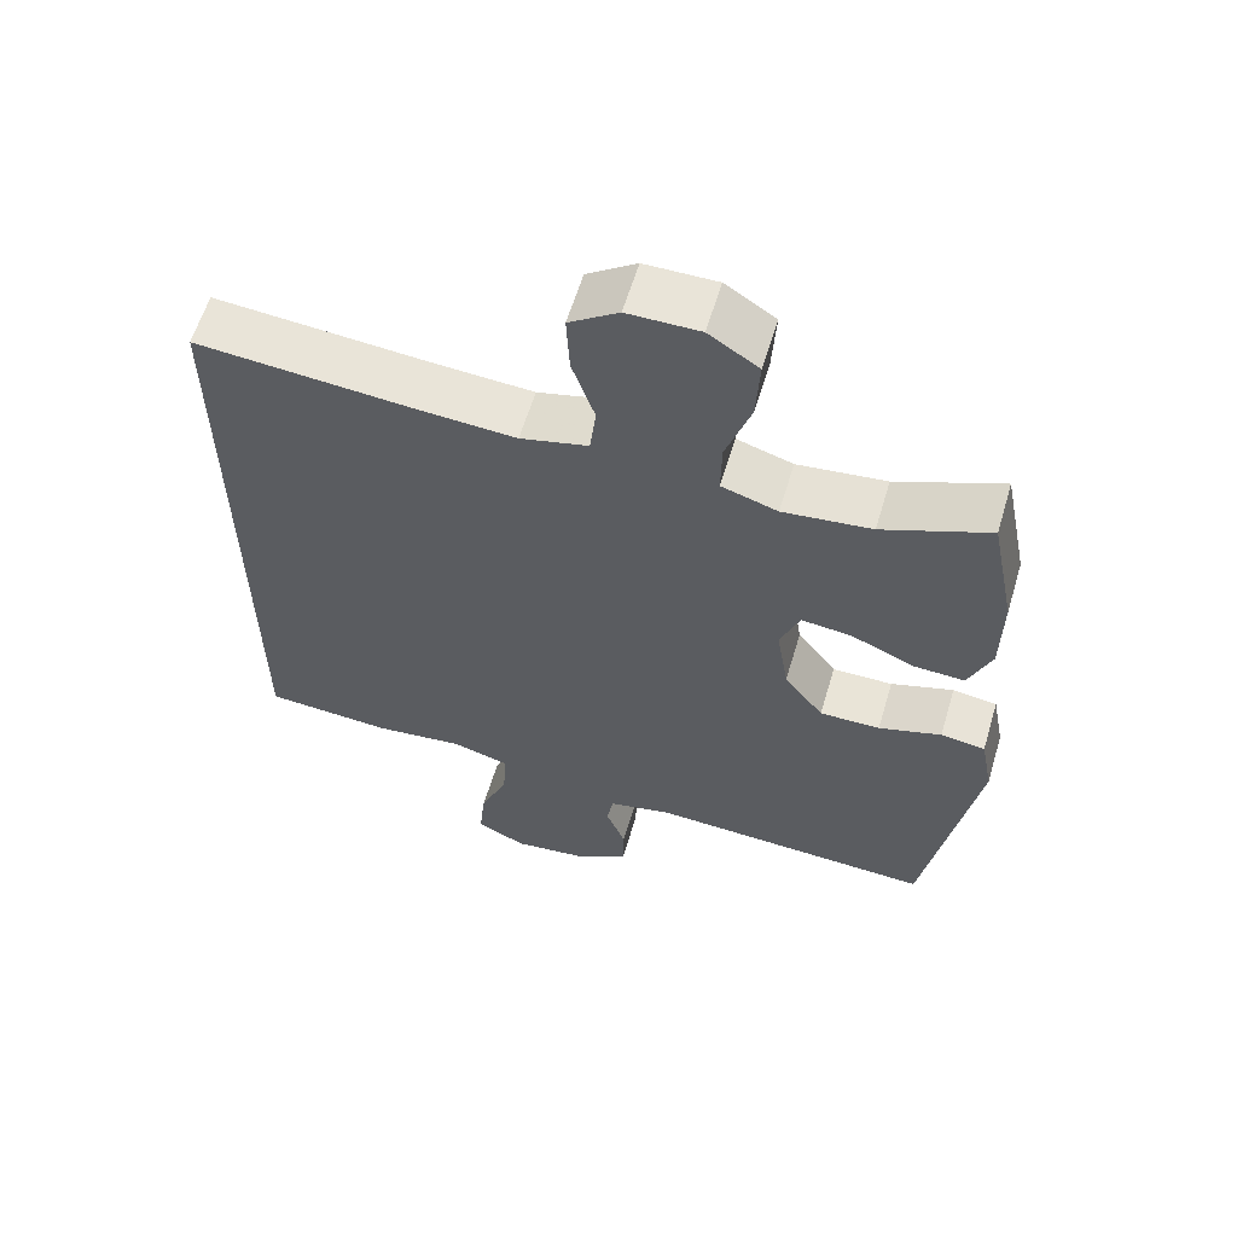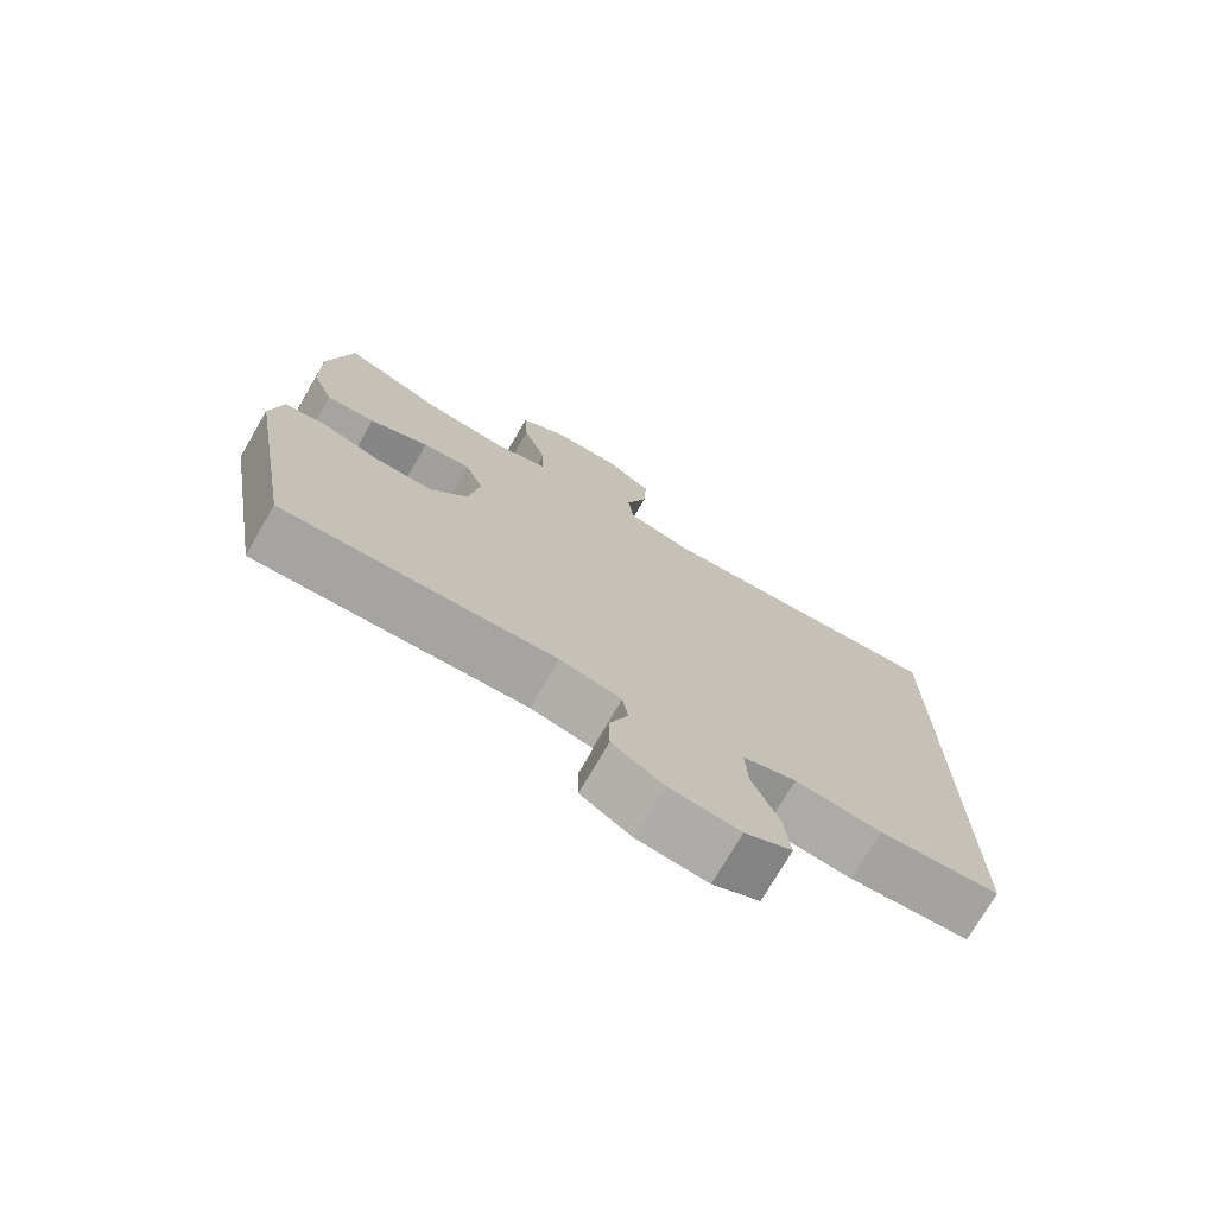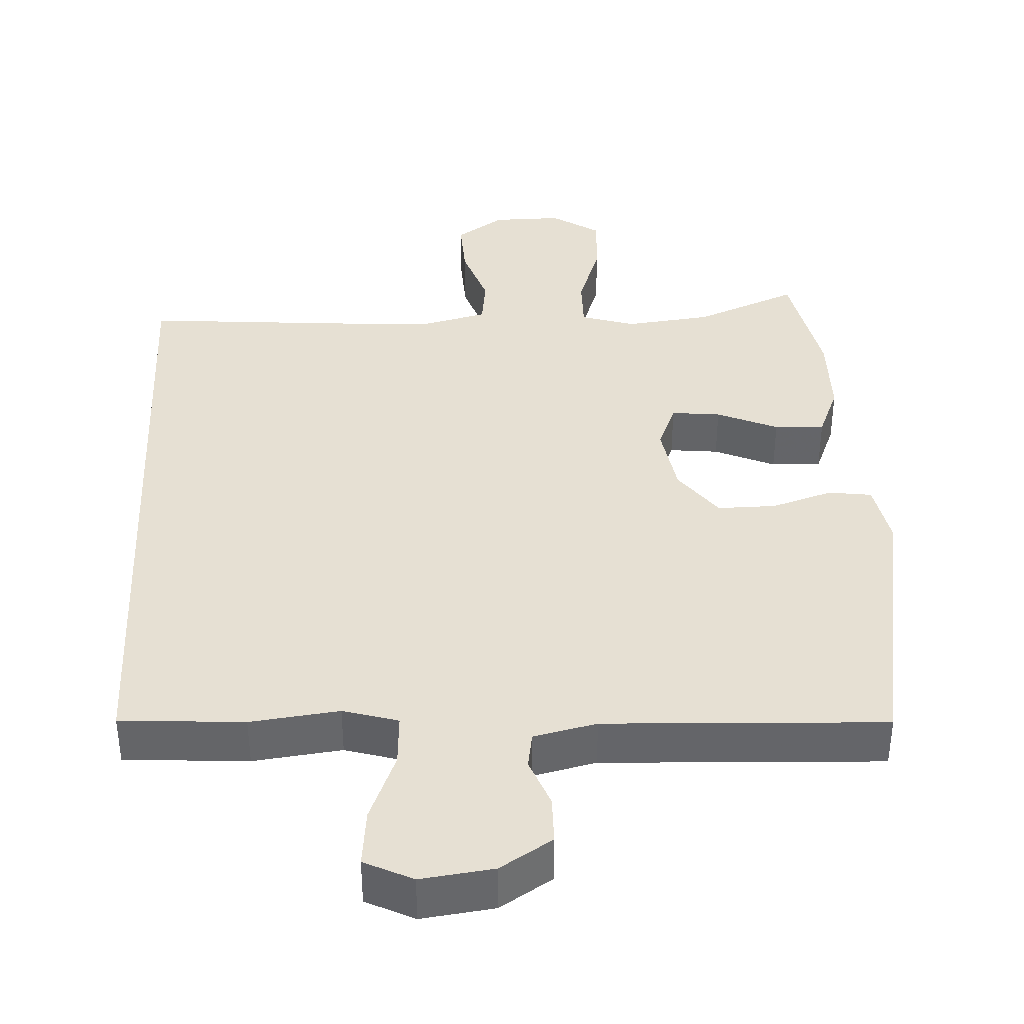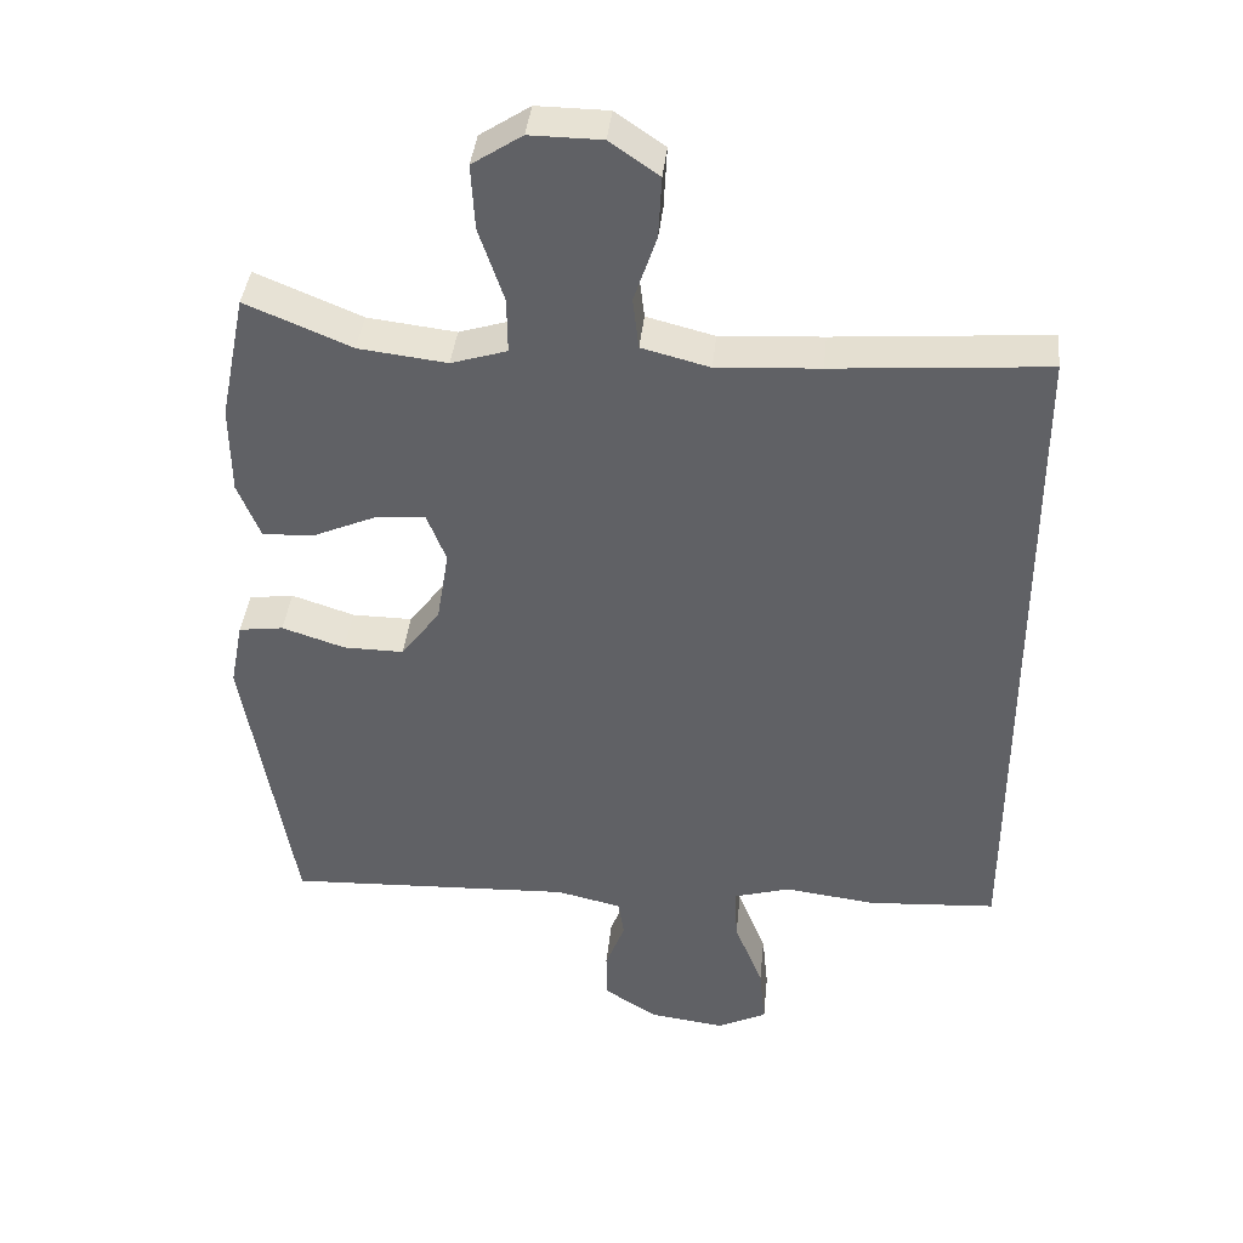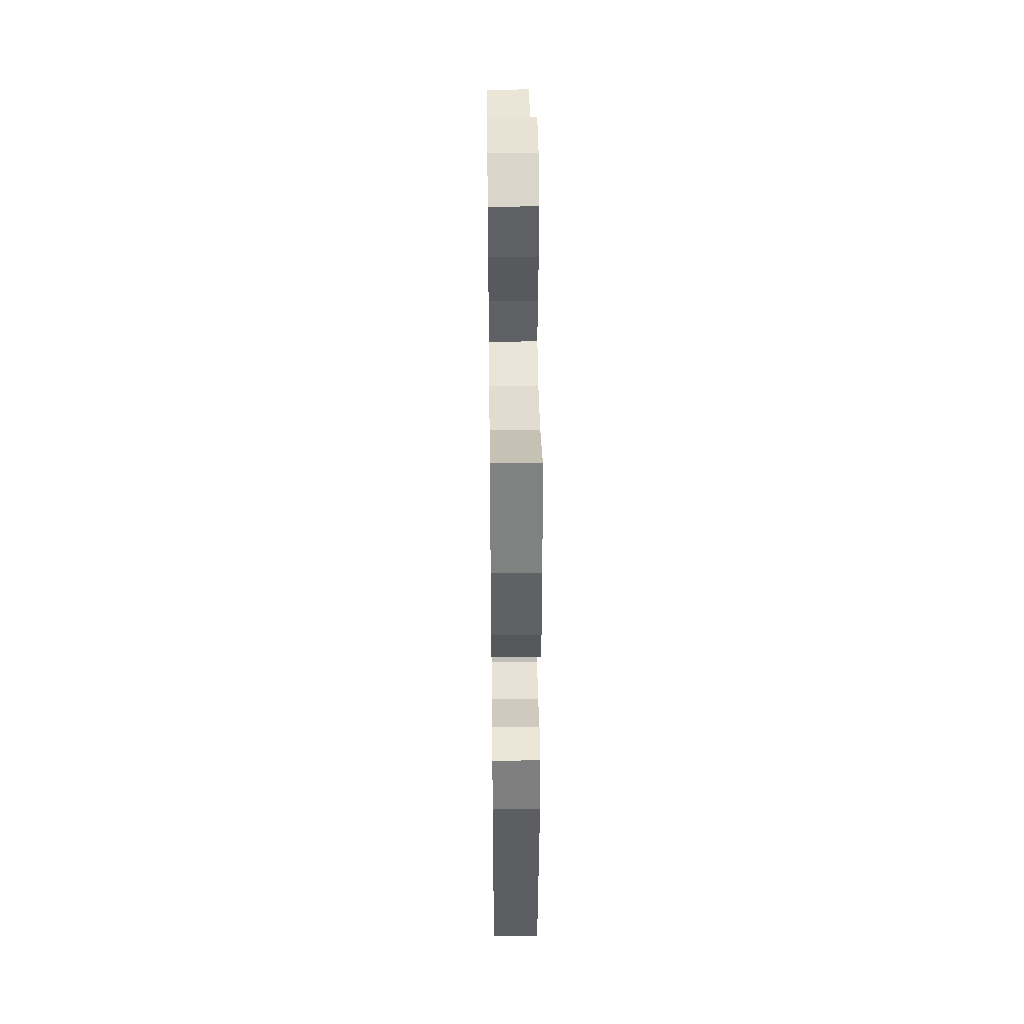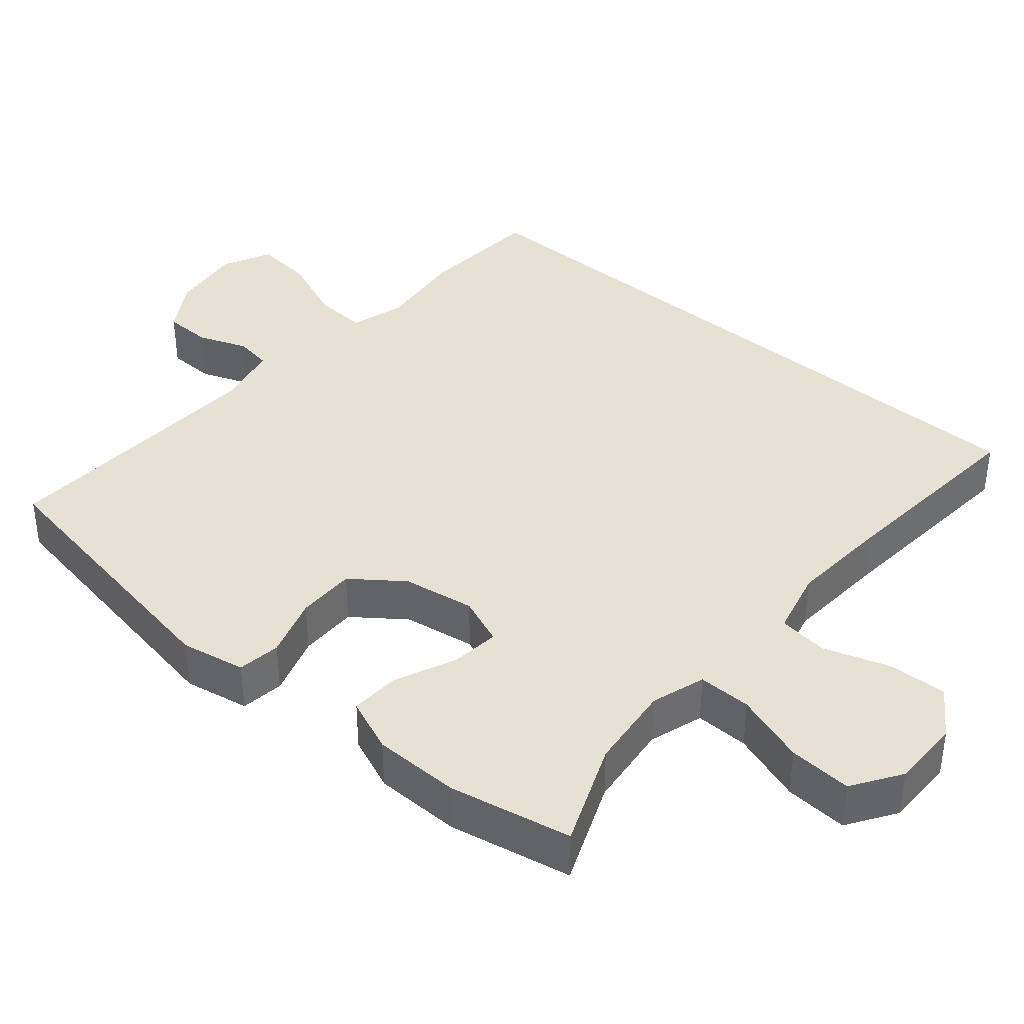
<metadata>
{"format":"obj","ext":"obj","renderer":"f3d","projection":"perspective","resolution":1024,"background":"white","views":[{"elev":60.5,"azim":-163.3,"up":"+Z"},{"elev":-74.3,"azim":-30.2,"up":"+Z"},{"elev":38.4,"azim":177.2,"up":"+Y"},{"elev":39.5,"azim":5.9,"up":"+Z"},{"elev":41.3,"azim":-90.7,"up":"+Z"},{"elev":38.8,"azim":-49.3,"up":"+Y"}]}
</metadata>
<code>
v -0.5 0.07 -0.5
v -0.566 0.07 -0.114
v -0.549 0.07 -0.026
v -0.49 0.07 -0.018
v -0.407 0.07 -0.045
v -0.327 0.07 -0.046
v -0.275 0.07 0.023
v -0.259 0.07 0.121
v -0.285 0.07 0.187
v -0.352 0.07 0.18
v -0.435 0.07 0.144
v -0.503 0.07 0.141
v -0.533 0.07 0.215
v -0.534 0.07 0.333
v -0.5 0.07 0.5
v -0.36 0.07 0.442
v -0.243 0.07 0.428
v -0.169 0.07 0.451
v -0.17 0.07 0.524
v -0.203 0.07 0.622
v -0.208 0.07 0.708
v -0.142 0.07 0.751
v -0.047 0.07 0.75
v 0.018 0.07 0.705
v 0.014 0.07 0.624
v -0.016 0.07 0.535
v -0.008 0.07 0.467
v 0.082 0.07 0.444
v 0.218 0.07 0.452
v 0.5 0.07 0.474
v 0.5 0.07 -0.448
v 0.331 0.07 -0.459
v 0.21 0.07 -0.444
v 0.135 0.07 -0.466
v 0.139 0.07 -0.538
v 0.177 0.07 -0.633
v 0.185 0.07 -0.712
v 0.119 0.07 -0.744
v 0.02 0.07 -0.731
v -0.051 0.07 -0.686
v -0.052 0.07 -0.621
v -0.026 0.07 -0.554
v -0.034 0.07 -0.504
v -0.12 0.07 -0.484
v -0.5 0 -0.5
v -0.566 0 -0.114
v -0.549 0 -0.026
v -0.49 0 -0.018
v -0.407 0 -0.045
v -0.327 0 -0.046
v -0.275 0 0.023
v -0.259 0 0.121
v -0.285 0 0.187
v -0.352 0 0.18
v -0.435 0 0.144
v -0.503 0 0.141
v -0.533 0 0.215
v -0.534 0 0.333
v -0.5 0 0.5
v -0.36 0 0.442
v -0.243 0 0.428
v -0.169 0 0.451
v -0.17 0 0.524
v -0.203 0 0.622
v -0.208 0 0.708
v -0.142 0 0.751
v -0.047 0 0.75
v 0.018 0 0.705
v 0.014 0 0.624
v -0.016 0 0.535
v -0.008 0 0.467
v 0.082 0 0.444
v 0.218 0 0.452
v 0.5 0 0.474
v 0.5 0 -0.448
v 0.331 0 -0.459
v 0.21 0 -0.444
v 0.135 0 -0.466
v 0.139 0 -0.538
v 0.177 0 -0.633
v 0.185 0 -0.712
v 0.119 0 -0.744
v 0.02 0 -0.731
v -0.051 0 -0.686
v -0.052 0 -0.621
v -0.026 0 -0.554
v -0.034 0 -0.504
v -0.12 0 -0.484
f 39 40 41 42
f 39 42 43
f 38 39 43
f 35 36 37 38
f 34 35 38 43
f 33 34 43 44
f 29 30 31 32
f 28 29 32 33
f 27 28 33 44
f 23 24 25 26
f 19 20 21 22
f 18 19 22 23
f 13 14 15 16
f 13 16 17
f 10 11 12 13
f 9 10 13 17
f 8 9 17 18
f 2 3 4 5
f 2 5 6
f 1 2 6
f 44 1 6 7
f 23 26 27 44
f 18 23 44
f 7 8 18 44
f 86 85 84 83
f 87 86 83
f 87 83 82
f 82 81 80 79
f 87 82 79 78
f 88 87 78 77
f 76 75 74 73
f 77 76 73 72
f 88 77 72 71
f 70 69 68 67
f 66 65 64 63
f 67 66 63 62
f 60 59 58 57
f 61 60 57
f 57 56 55 54
f 61 57 54 53
f 62 61 53 52
f 49 48 47 46
f 50 49 46
f 50 46 45
f 51 50 45 88
f 88 71 70 67
f 88 67 62
f 88 62 52 51
f 1 45 46 2
f 2 46 47 3
f 3 47 48 4
f 4 48 49 5
f 5 49 50 6
f 6 50 51 7
f 7 51 52 8
f 8 52 53 9
f 9 53 54 10
f 10 54 55 11
f 11 55 56 12
f 12 56 57 13
f 13 57 58 14
f 14 58 59 15
f 15 59 60 16
f 16 60 61 17
f 17 61 62 18
f 18 62 63 19
f 19 63 64 20
f 20 64 65 21
f 21 65 66 22
f 22 66 67 23
f 23 67 68 24
f 24 68 69 25
f 25 69 70 26
f 26 70 71 27
f 27 71 72 28
f 28 72 73 29
f 29 73 74 30
f 30 74 75 31
f 31 75 76 32
f 32 76 77 33
f 33 77 78 34
f 34 78 79 35
f 35 79 80 36
f 36 80 81 37
f 37 81 82 38
f 38 82 83 39
f 39 83 84 40
f 40 84 85 41
f 41 85 86 42
f 42 86 87 43
f 43 87 88 44
f 44 88 45 1

</code>
